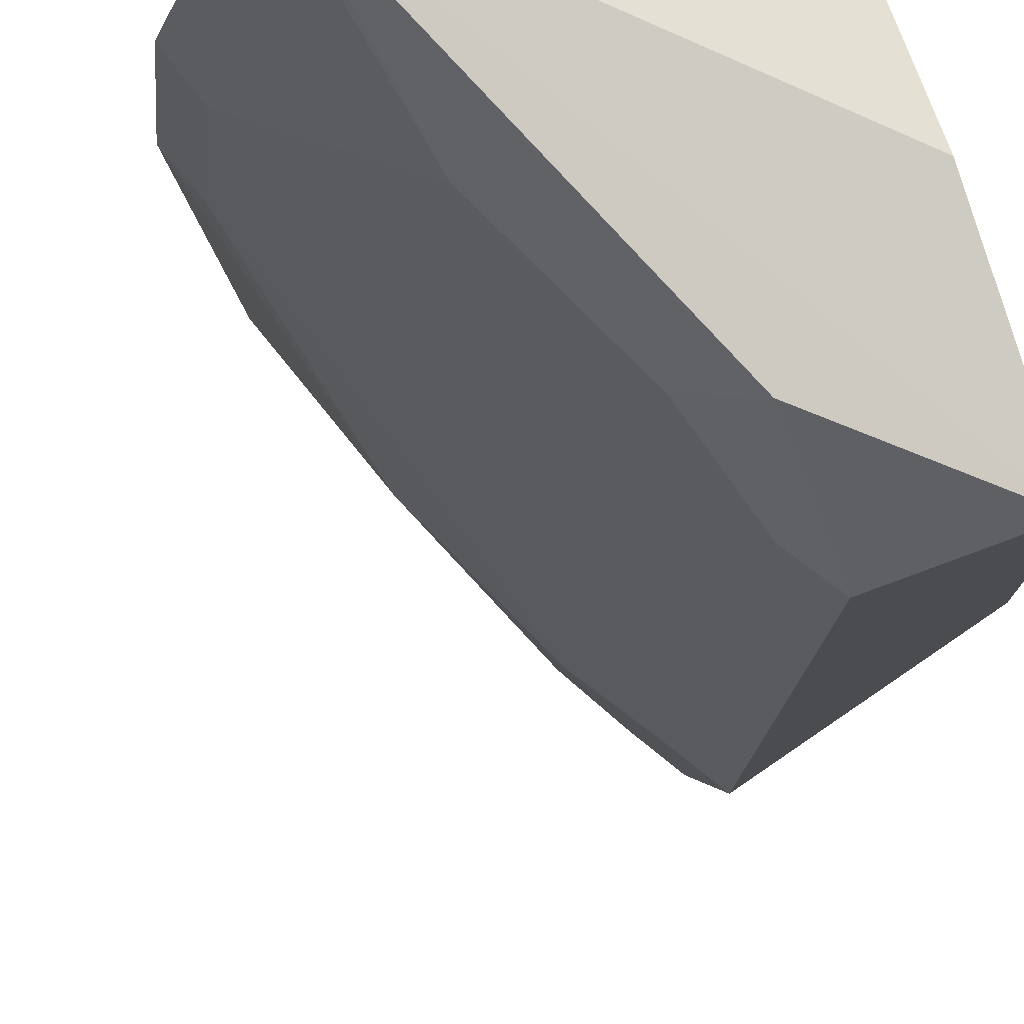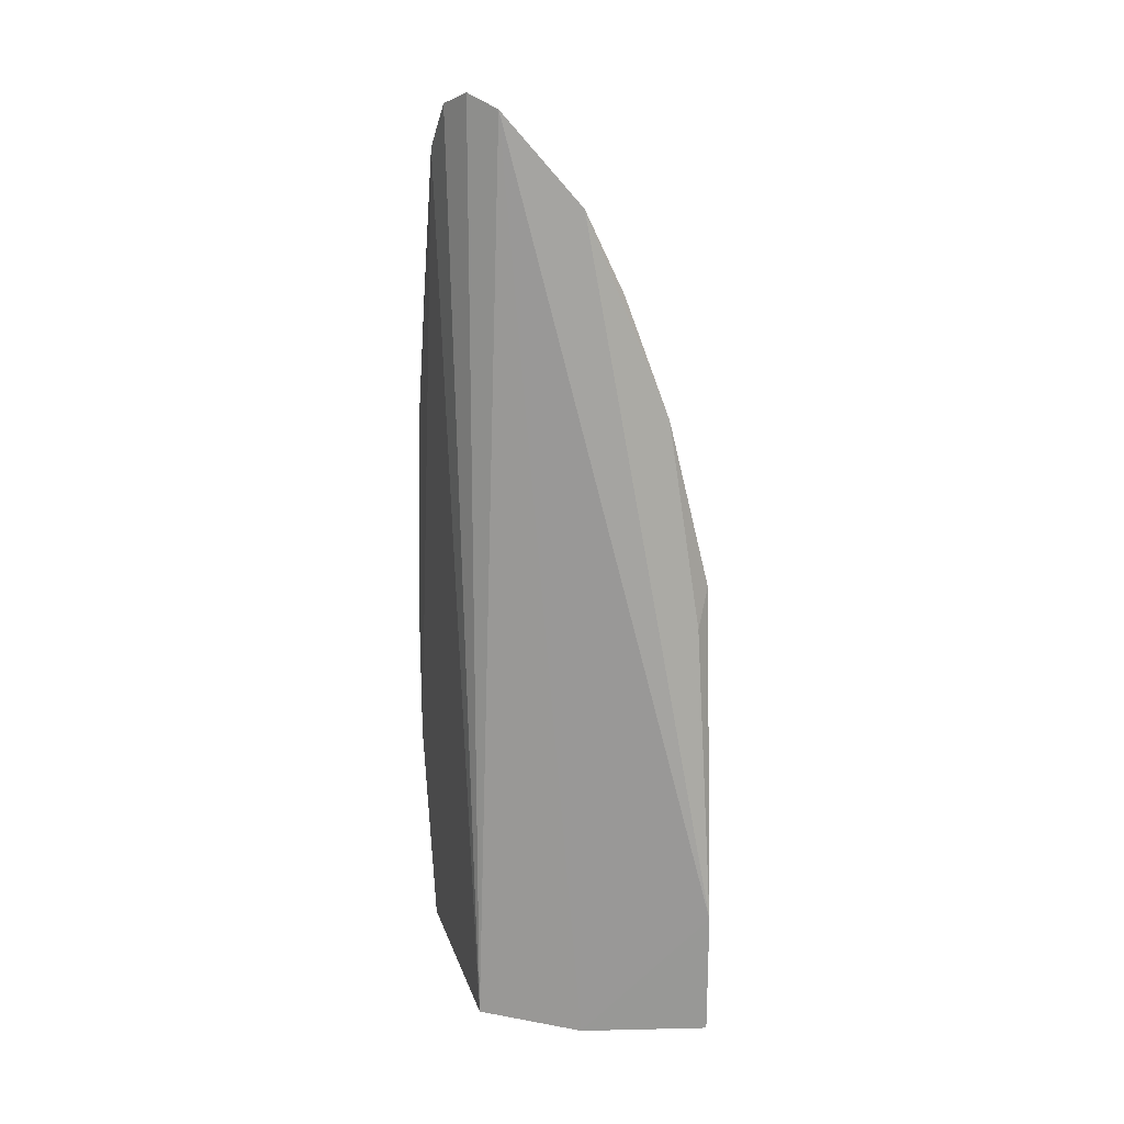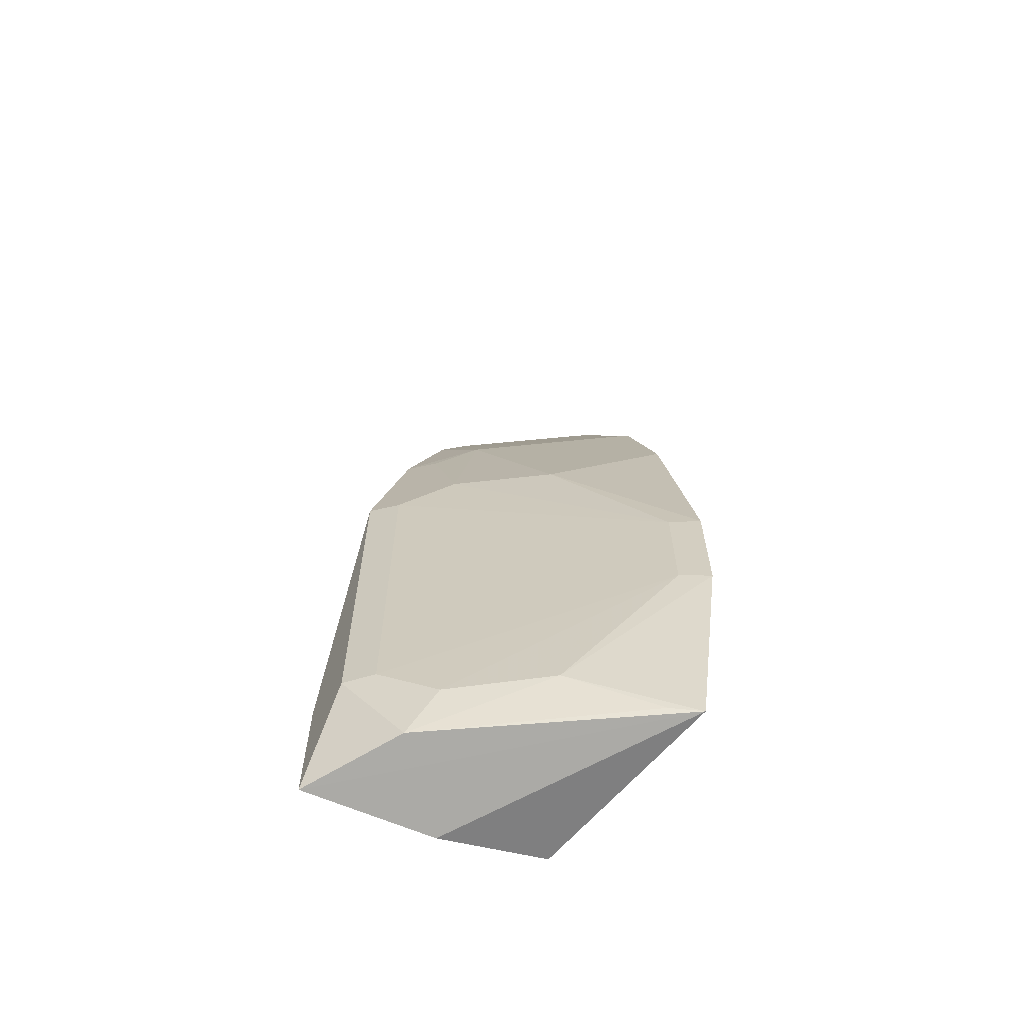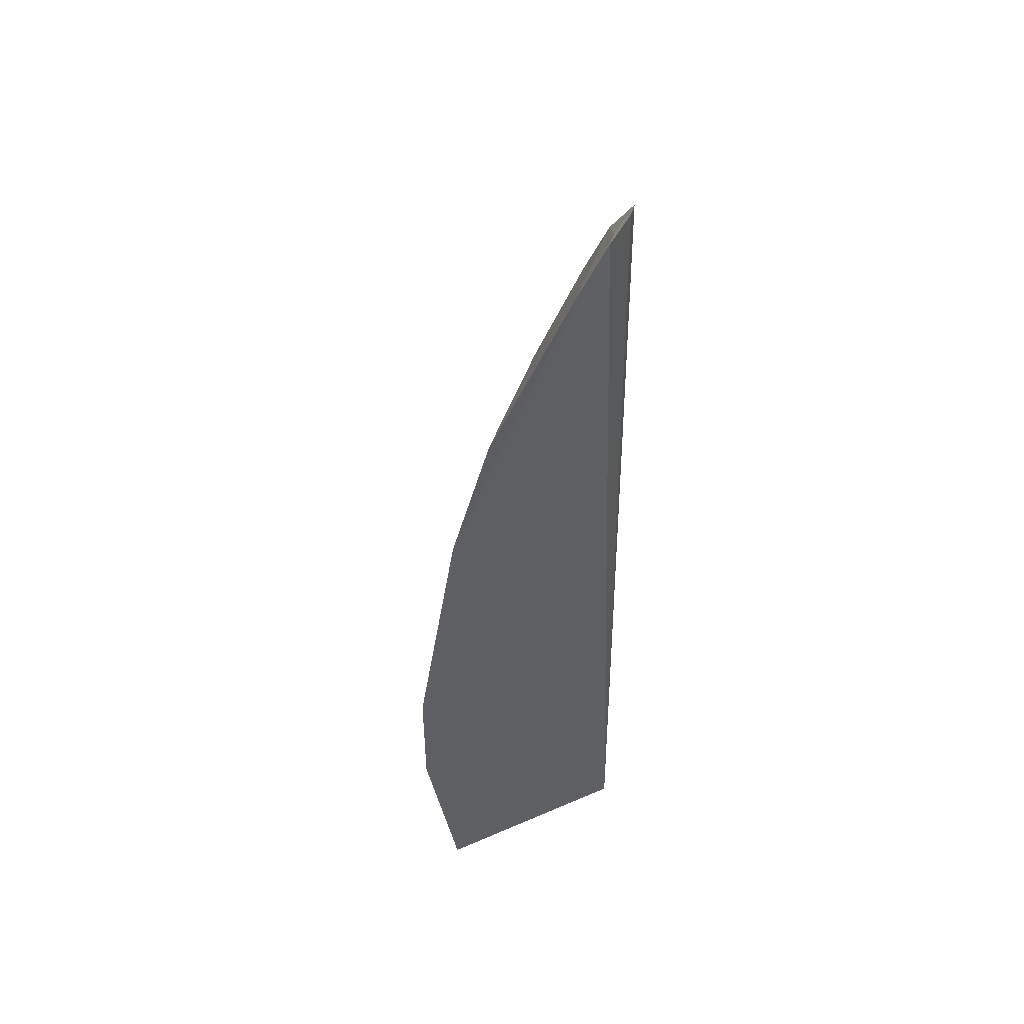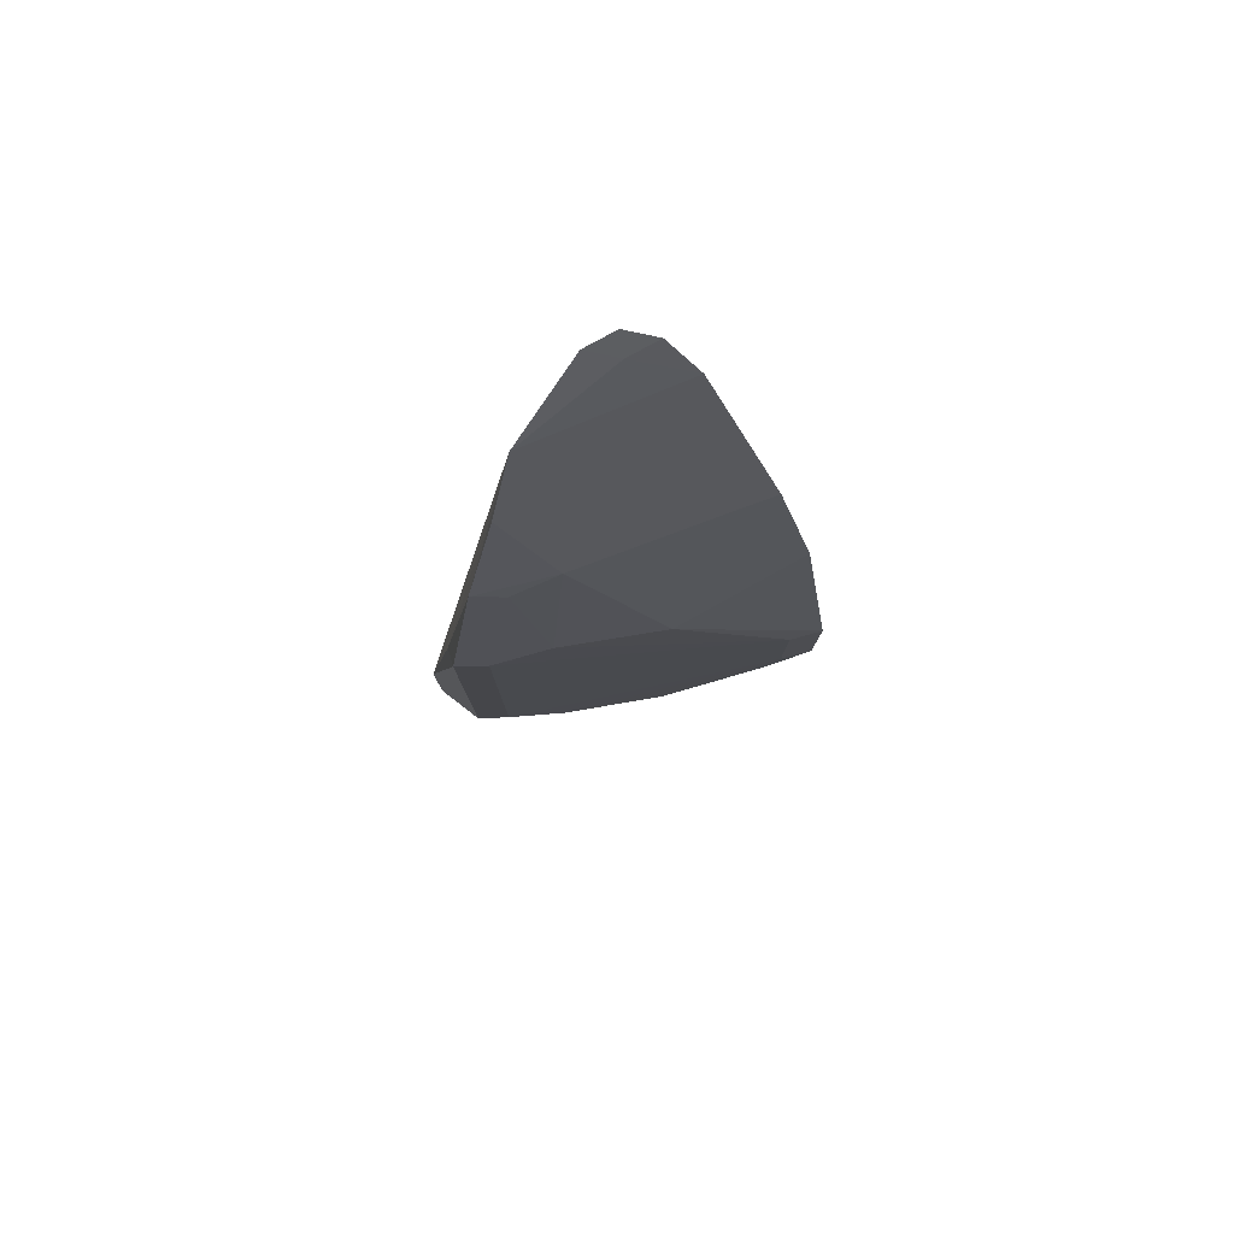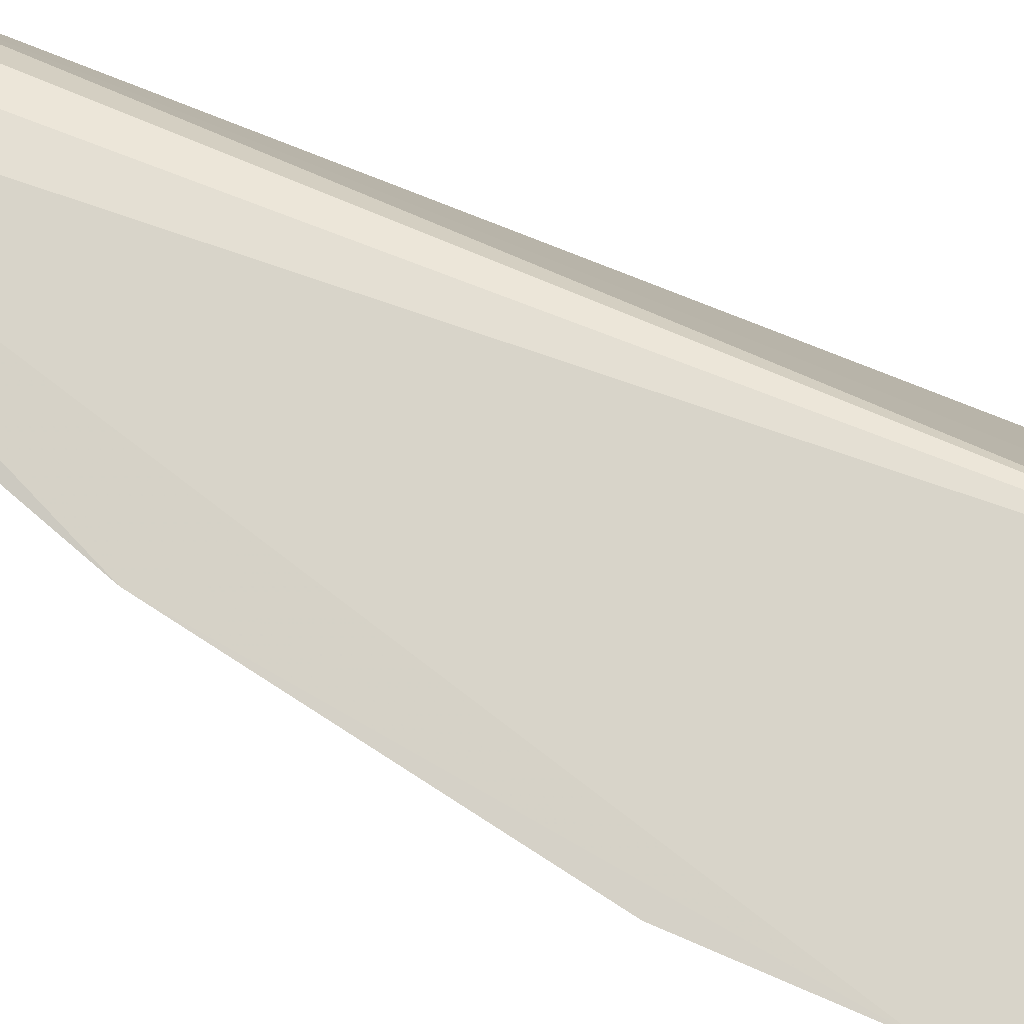
<metadata>
{"format":"obj","ext":"obj","renderer":"f3d","projection":"perspective","resolution":1024,"background":"white","views":[{"elev":-14.4,"azim":-4.0,"up":"+Z"},{"elev":20.6,"azim":77.6,"up":"+Y"},{"elev":-64.7,"azim":-127.7,"up":"+Y"},{"elev":48.9,"azim":-22.6,"up":"+Y"},{"elev":80.0,"azim":-144.2,"up":"+Y"},{"elev":78.5,"azim":-66.8,"up":"+Z"}]}
</metadata>
<code>
v -0.3097 -0.1028 -0.08637
v -0.2955 -0.09848 -0.13
v -0.3203 0.2304 -0.06127
v -0.3261 0.2351 -0.05217
v -0.4074 -0.02182 -0.04429
v -0.3219 -0.09733 -0.0507
v -0.2955 -0.05303 -0.13
v -0.395 -0.09651 -0.04628
v -0.3925 0.1109 -0.04413
v -0.3178 -0.06578 -0.1327
v -0.3781 0.1566 -0.04477
v -0.3475 0.2151 -0.04395
v -0.3423 0.07916 -0.1102
v -0.3694 -0.07819 -0.08284
v -0.3358 0.2306 -0.04643
v -0.318 0.1701 -0.1018
v -0.4074 0.02182 -0.04429
v -0.3385 0.1386 -0.09752
v -0.3271 -0.06507 -0.1256
v -0.3311 -0.0955 -0.1152
v -0.3155 0.1991 -0.08783
v -0.3178 0.06578 -0.1327
v -0.3694 0.07819 -0.08284
v -0.4001 -0.02109 -0.05339
v -0.3246 0.1655 -0.09739
v -0.3879 -0.09435 -0.05538
v -0.3423 -0.07916 -0.1102
v -0.3107 0.05304 -0.1276
v -0.33 0.2259 -0.05553
v -0.3181 0.1265 -0.118
v -0.3271 0.06507 -0.1256
v -0.4001 0.02109 -0.05339
v -0.3712 0.1538 -0.05383
v -0.3277 0.1248 -0.1108
f 6 1 3
f 6 3 4
f 7 1 2
f 7 3 1
f 8 2 1
f 8 1 6
f 10 7 2
f 12 9 5
f 12 11 9
f 12 8 6
f 12 5 8
f 14 8 5
f 15 12 6
f 15 6 4
f 17 5 9
f 20 10 2
f 20 2 8
f 20 19 10
f 21 3 7
f 22 7 10
f 23 17 9
f 23 18 13
f 23 9 18
f 24 14 5
f 24 5 17
f 25 16 18
f 25 21 16
f 26 20 8
f 26 8 14
f 26 14 20
f 27 20 14
f 27 19 20
f 27 24 19
f 27 14 24
f 28 21 7
f 28 7 22
f 29 3 21
f 29 15 4
f 29 4 3
f 29 21 12
f 29 12 15
f 30 18 16
f 30 28 22
f 30 16 21
f 30 21 28
f 31 22 10
f 31 10 19
f 32 24 17
f 32 17 23
f 32 23 13
f 32 13 31
f 32 31 19
f 32 19 24
f 33 25 18
f 33 11 12
f 33 12 21
f 33 21 25
f 33 18 9
f 33 9 11
f 34 13 18
f 34 18 30
f 34 31 13
f 34 30 22
f 34 22 31

</code>
